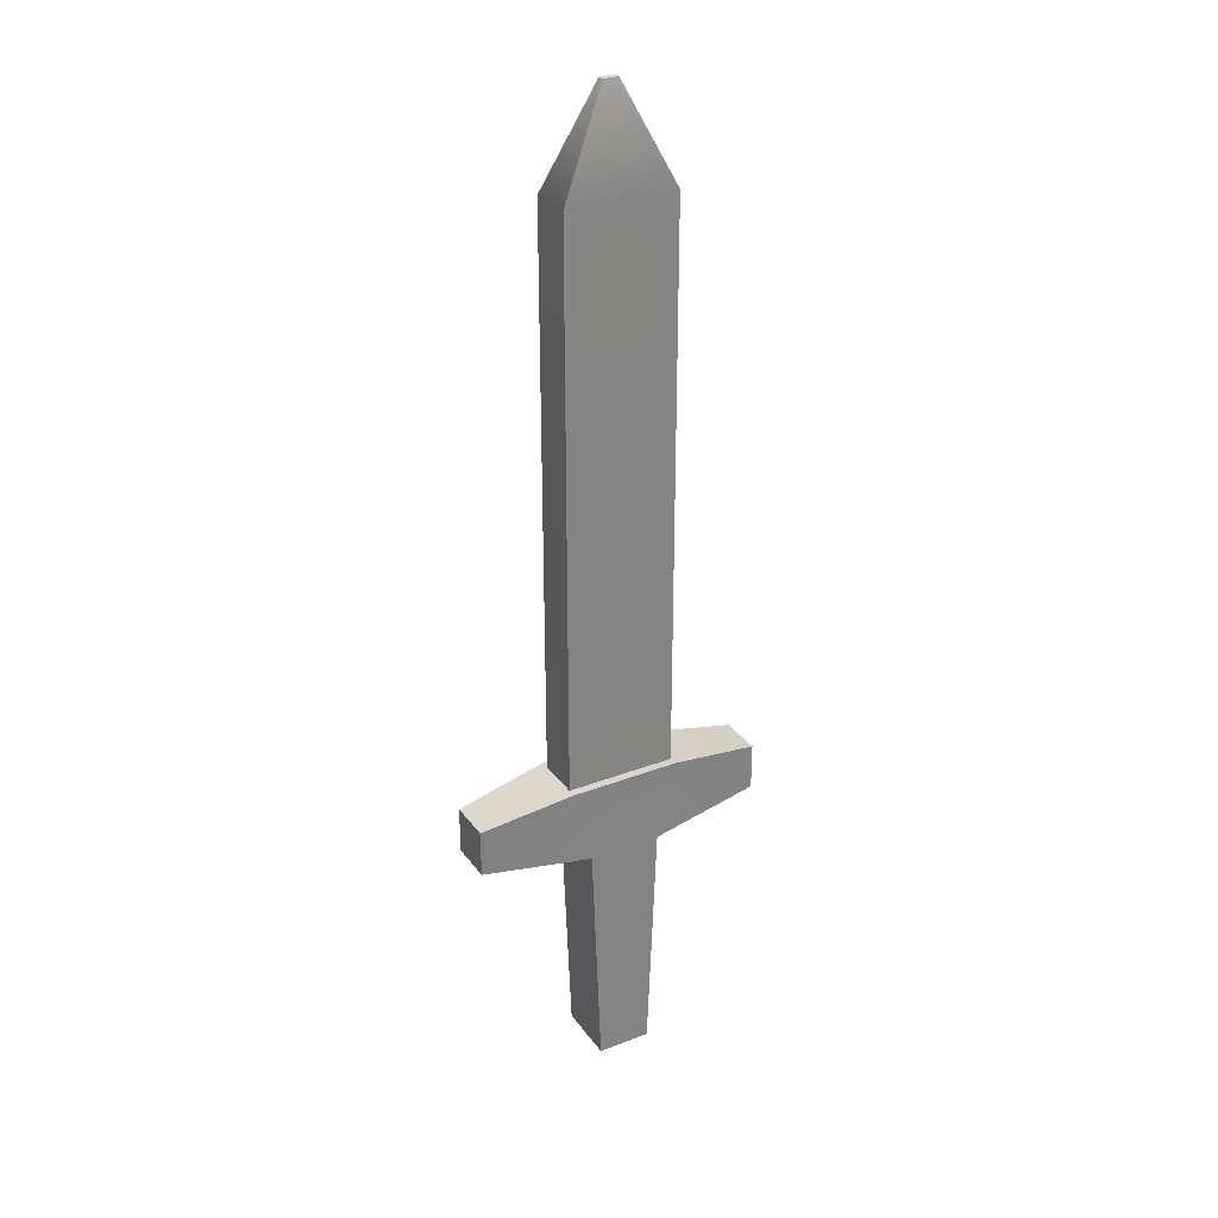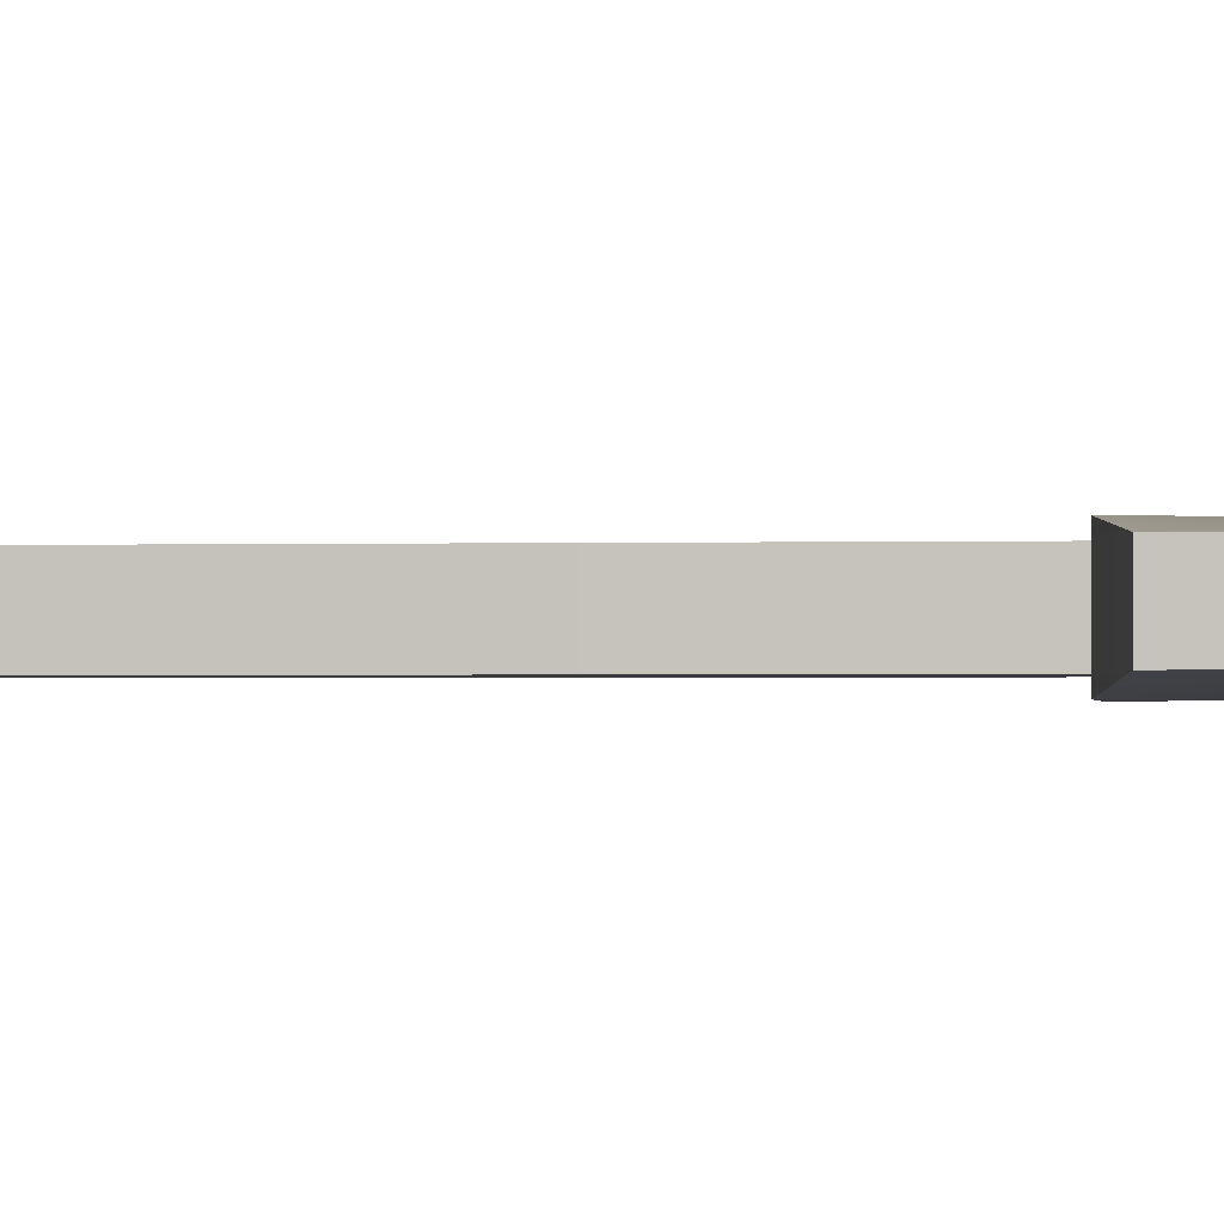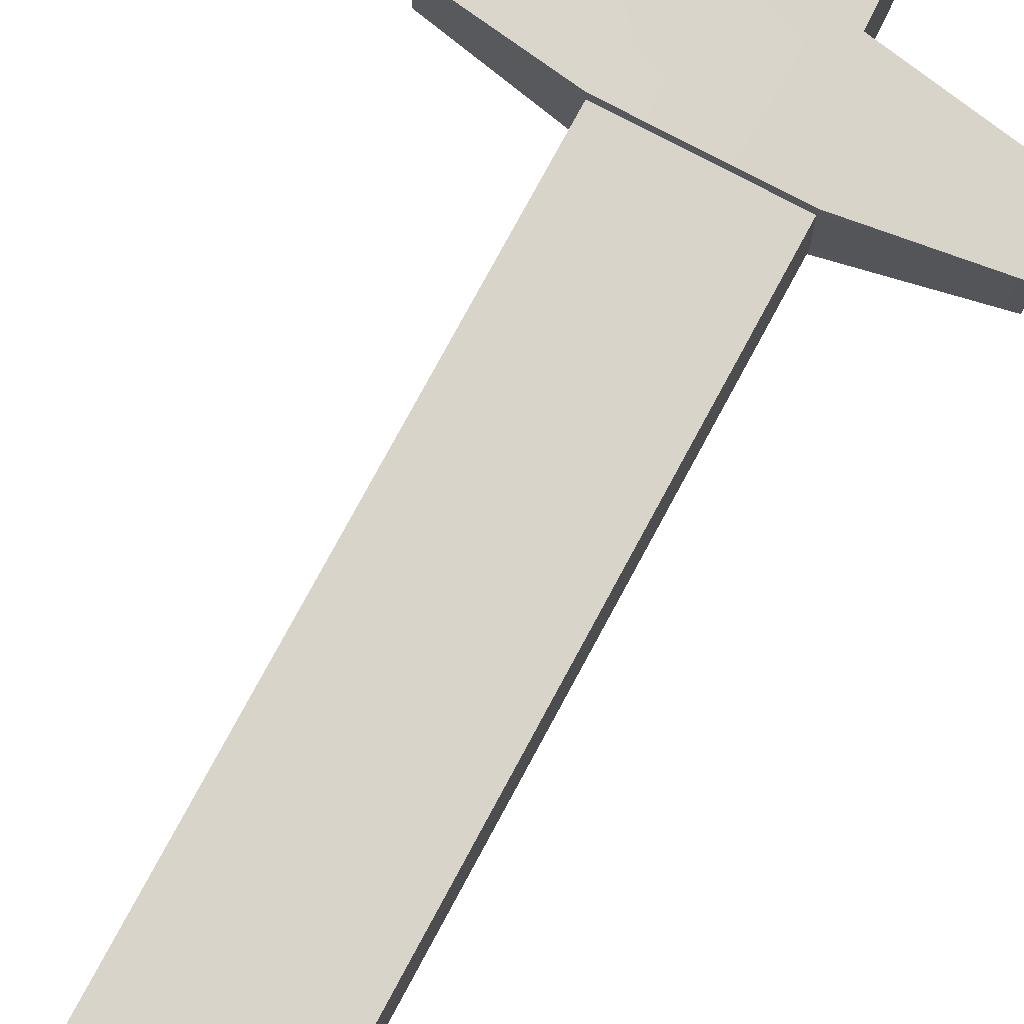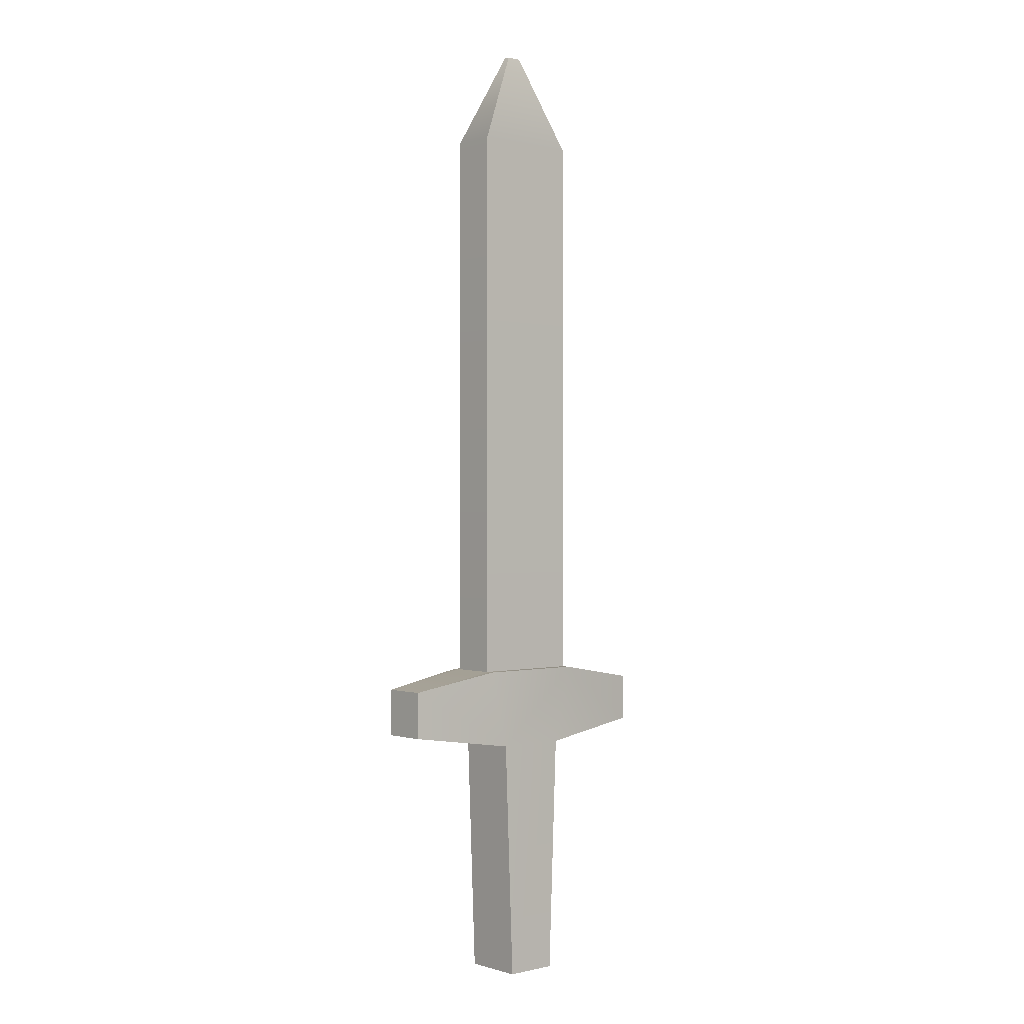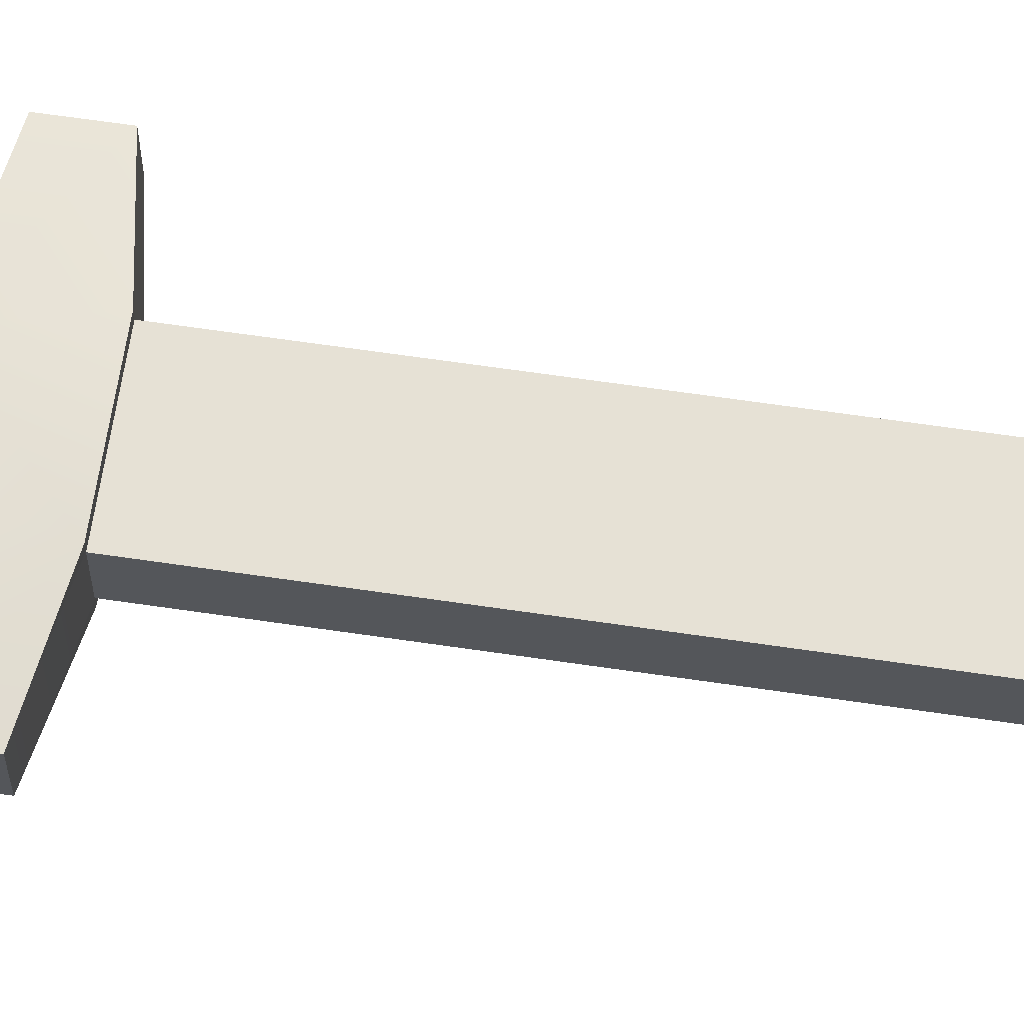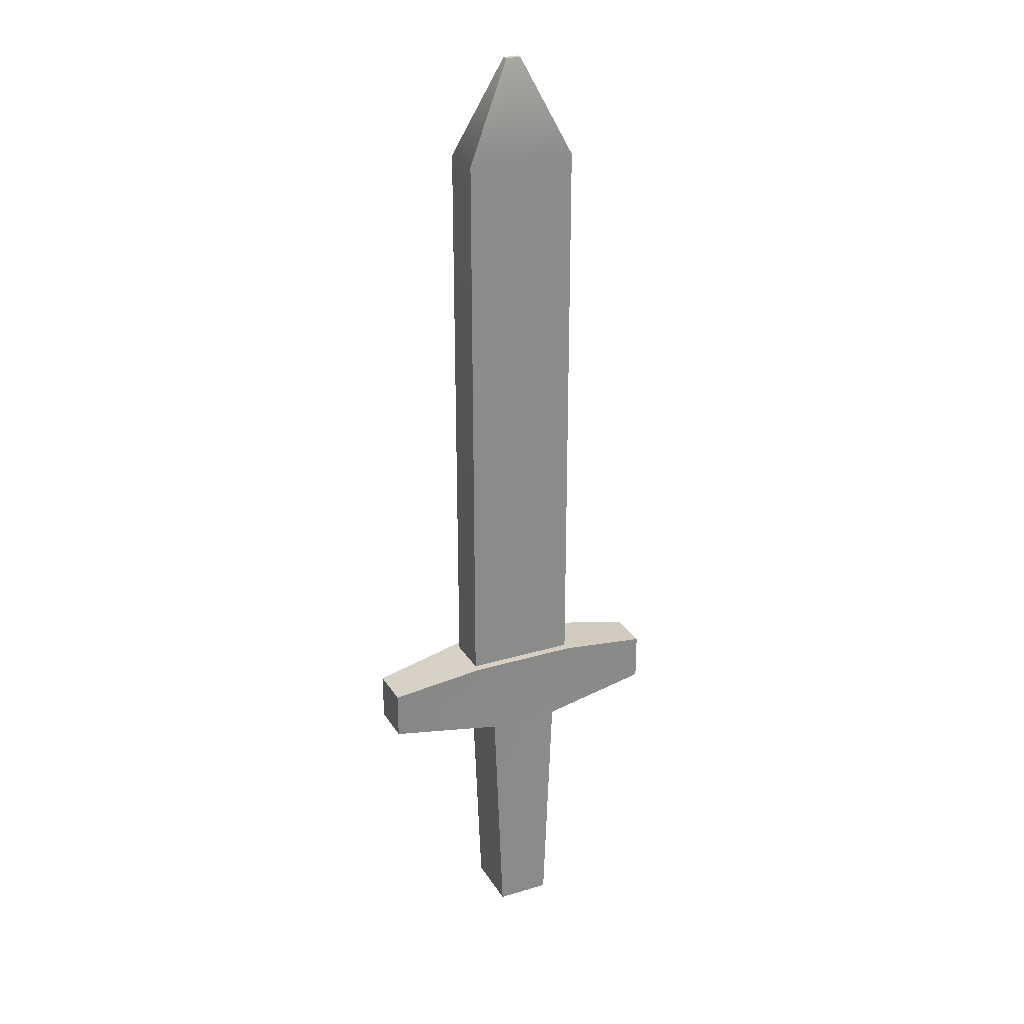
<metadata>
{"format":"obj","ext":"obj","renderer":"f3d","projection":"perspective","resolution":1024,"background":"white","views":[{"elev":29.9,"azim":-29.3,"up":"+Y"},{"elev":-1.2,"azim":-83.4,"up":"+Z"},{"elev":75.0,"azim":-151.9,"up":"+Z"},{"elev":-0.0,"azim":138.6,"up":"+Y"},{"elev":64.2,"azim":98.5,"up":"+Z"},{"elev":26.7,"azim":155.0,"up":"+Y"}]}
</metadata>
<code>
g default
v -1.539 -9.279 1.785
v 1.539 -9.279 1.785
v -3.154 9.279 1.785
v 3.154 9.279 1.785
v -3.154 9.279 -1.785
v 3.154 9.279 -1.785
v -1.539 -9.279 -1.785
v 1.539 -9.279 -1.785
v -2.072 4.705 1.785
v -2.072 4.705 -1.785
v 2.072 4.705 -1.785
v 2.072 4.705 1.785
v -8.52 5.633 1.272
v -8.52 5.633 -1.272
v -8.52 8.351 1.272
v -8.52 8.351 -1.272
v 8.52 5.633 -1.272
v 8.52 5.633 1.272
v 8.52 8.351 -1.272
v 8.52 8.351 1.272
v -3.154 9.279 1.292
v -3.154 9.279 -1.292
v 3.154 9.279 1.292
v 3.154 9.279 -1.292
v -3.154 41.75 1.292
v 3.154 41.75 1.292
v 3.154 41.75 -1.292
v -3.154 41.75 -1.292
v -0.4312 47.29 0.1785
v 0.4312 47.29 0.1785
v 0.4312 47.29 -0.1785
v -0.4312 47.29 -0.1785
g pCube1
f 1 2 12 9
f 29 30 31 32
f 10 11 8 7
f 7 8 2 1
f 2 8 11 12
f 7 1 9 10
f 14 13 15 16
f 5 6 11 10
f 18 17 19 20
f 9 12 4 3
f 10 9 13 14
f 9 3 15 13
f 3 21 15
f 5 10 14 16
f 12 11 17 18
f 11 6 19 17
f 6 24 19
f 4 12 18 20
f 3 4 23 21
f 22 24 6 5
f 16 22 5
f 15 21 22 16
f 20 23 4
f 19 24 23 20
f 21 23 26 25
f 23 24 27 26
f 24 22 28 27
f 22 21 25 28
f 25 26 30 29
f 26 27 31 30
f 27 28 32 31
f 28 25 29 32

</code>
